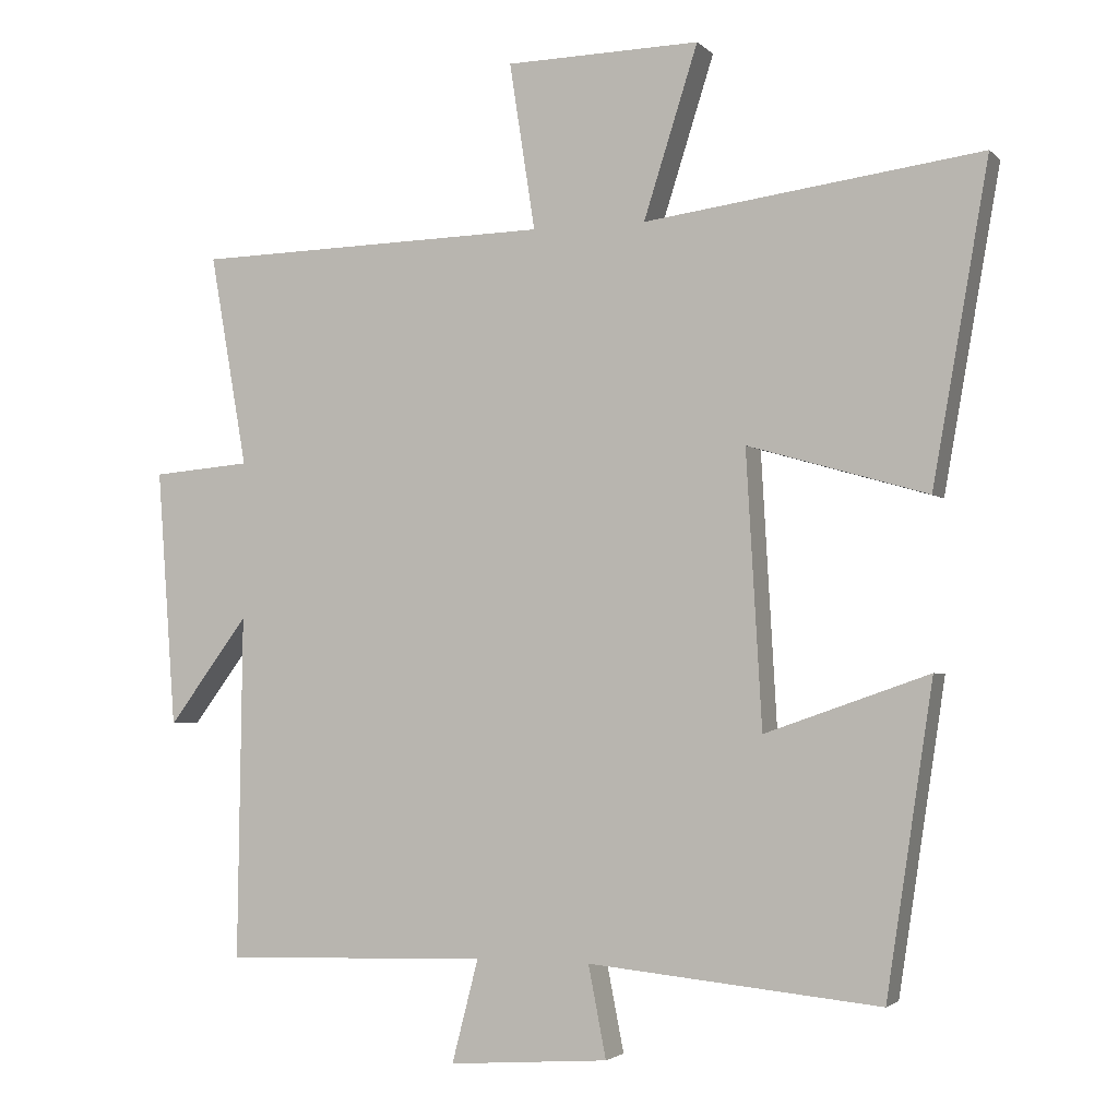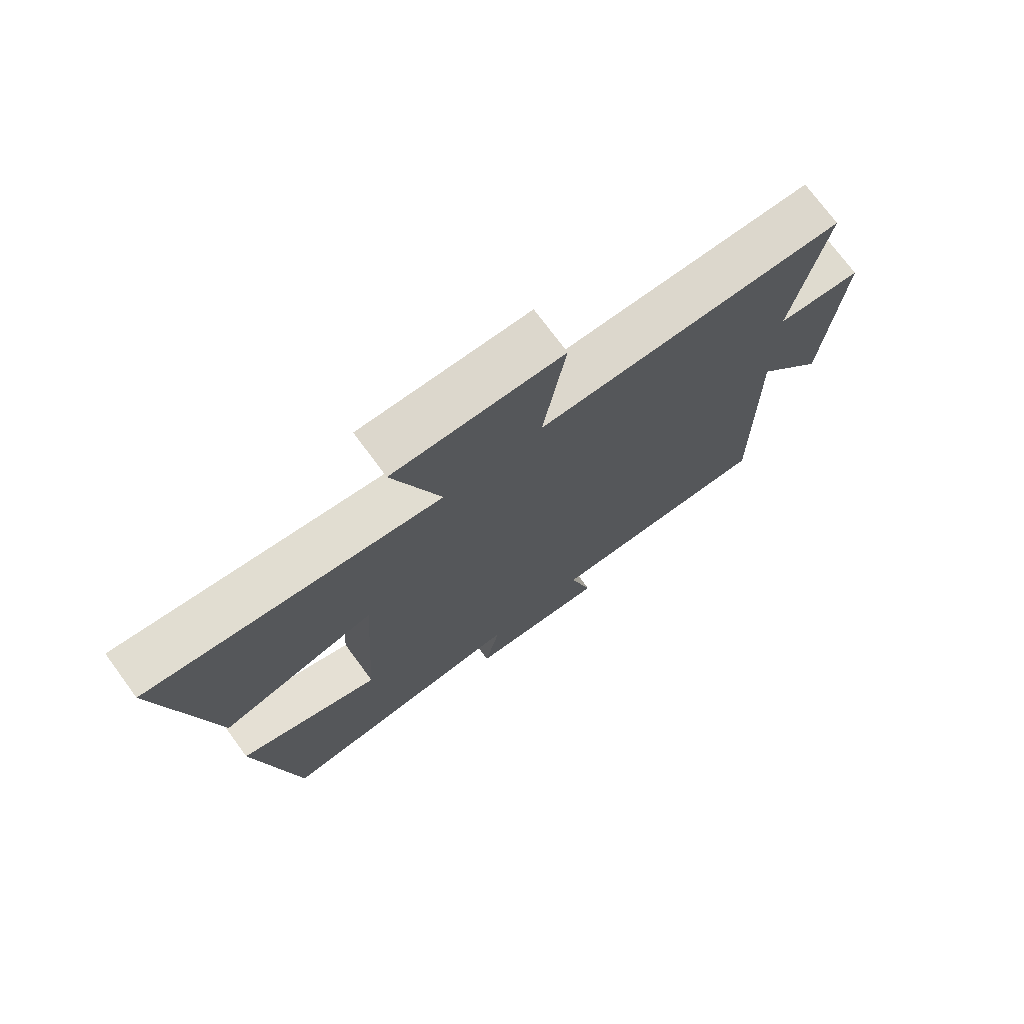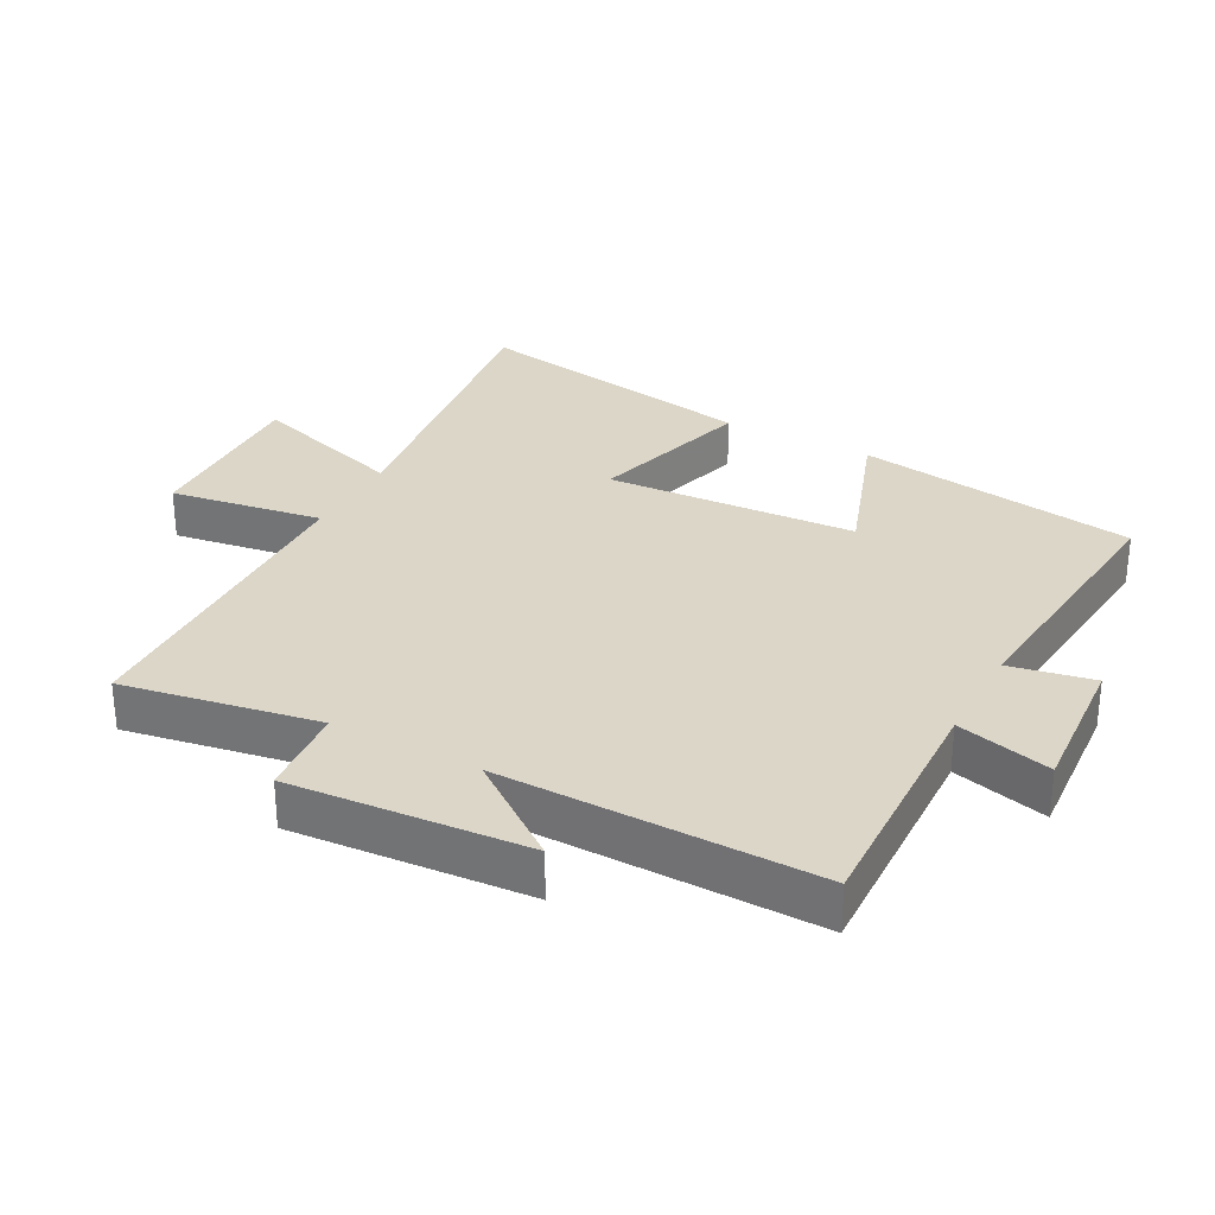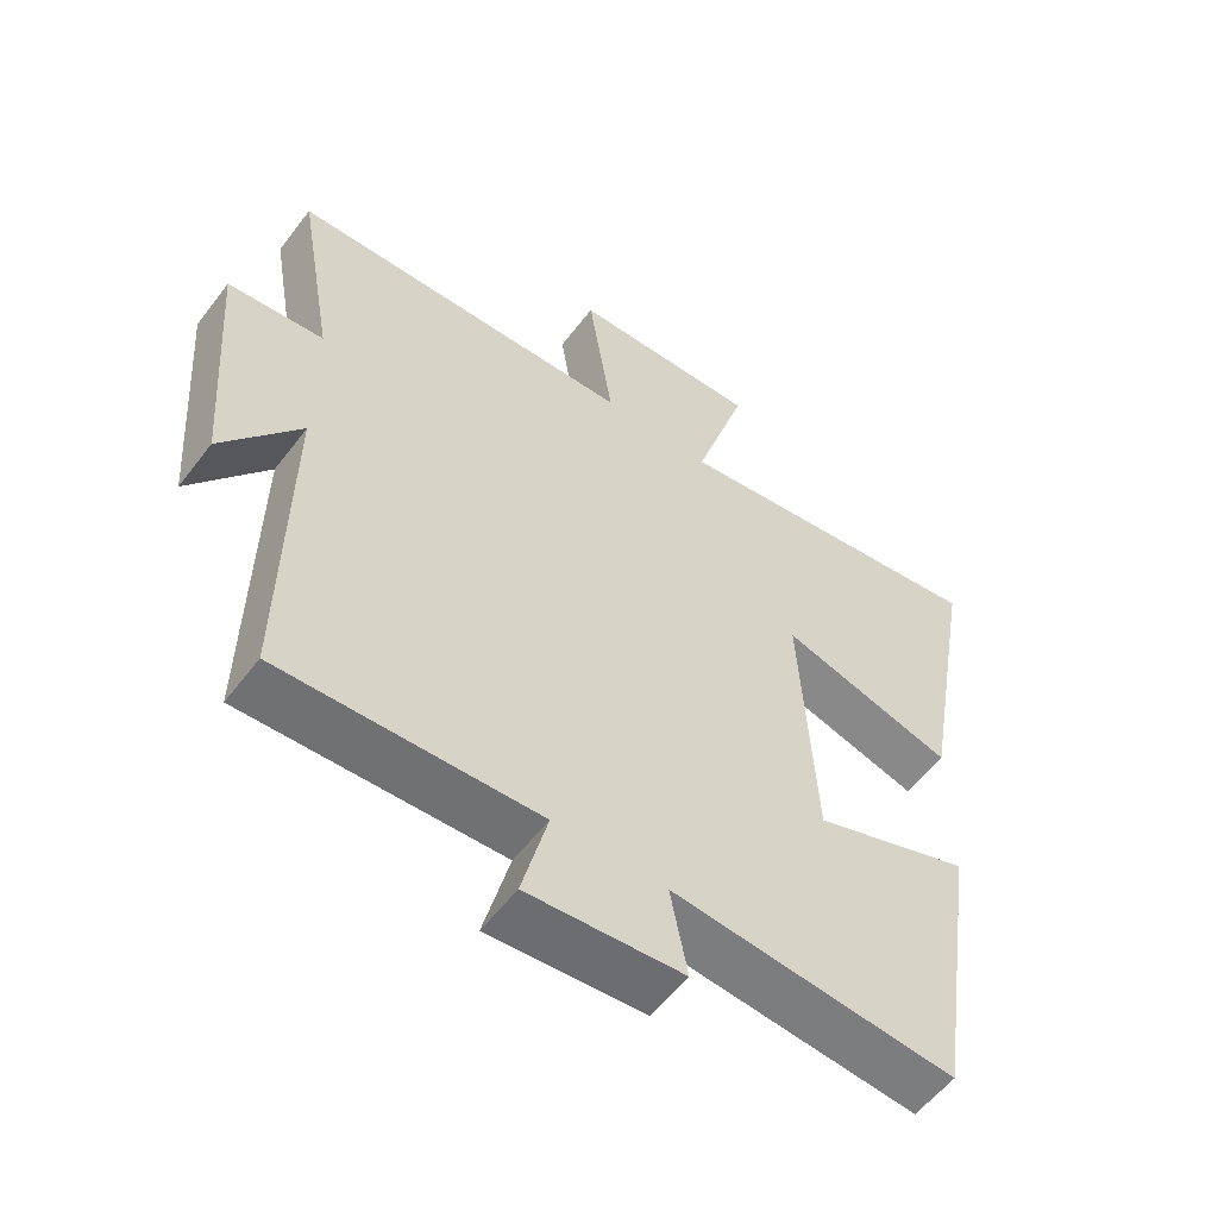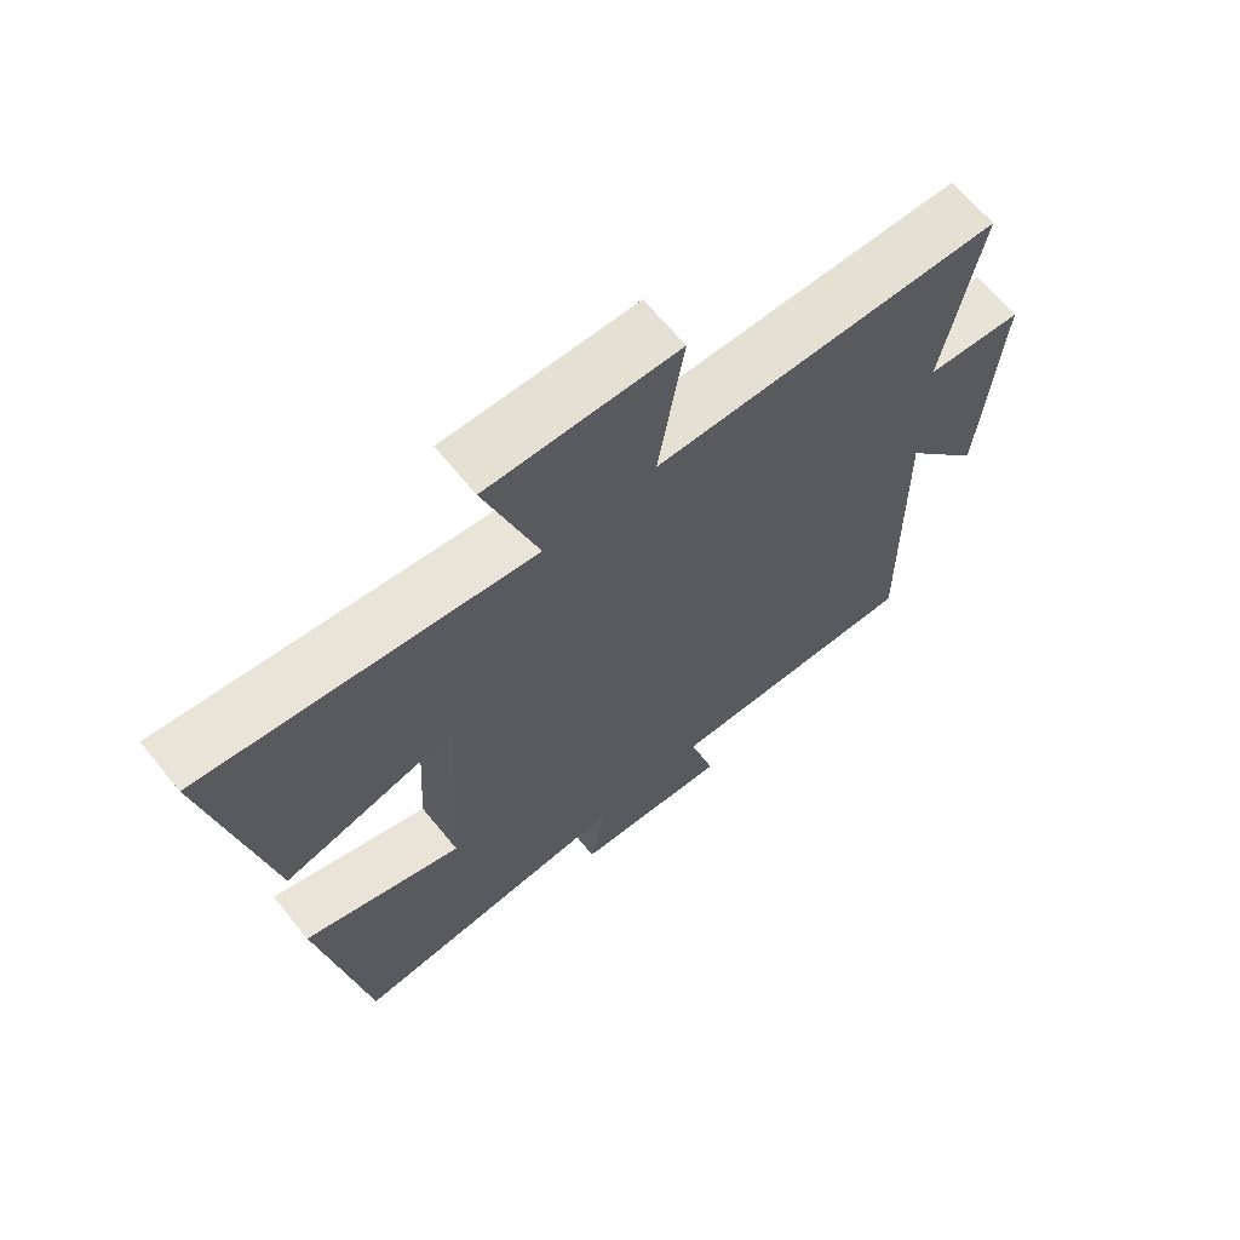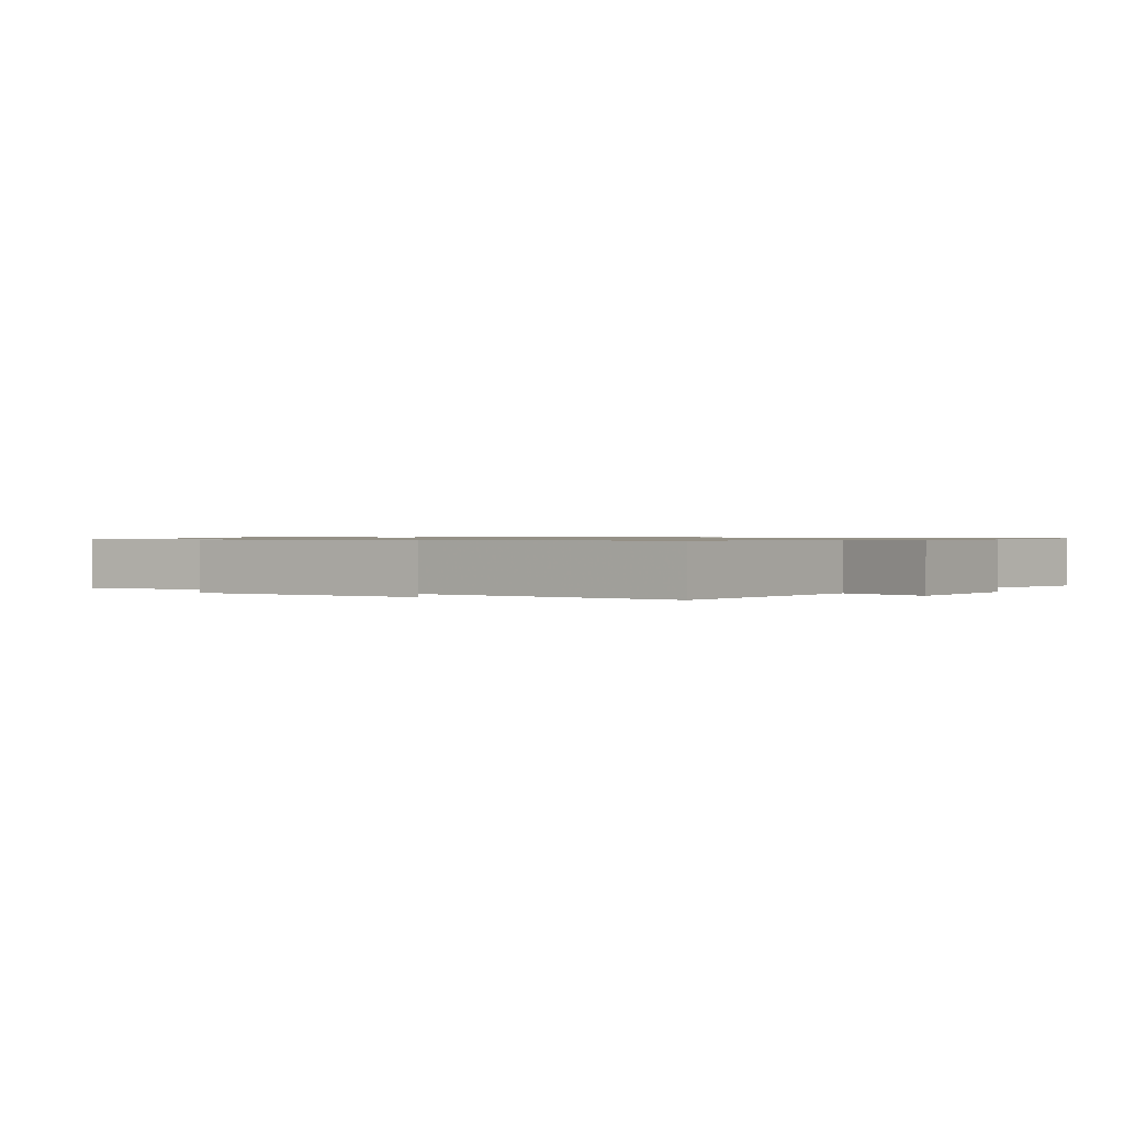
<metadata>
{"format":"obj","ext":"obj","renderer":"f3d","projection":"perspective","resolution":1024,"background":"white","views":[{"elev":-2.7,"azim":-158.8,"up":"+Z"},{"elev":74.0,"azim":-36.4,"up":"+Z"},{"elev":30.2,"azim":118.1,"up":"+Y"},{"elev":-56.2,"azim":143.3,"up":"+Z"},{"elev":66.7,"azim":-39.3,"up":"+Z"},{"elev":0.8,"azim":127.9,"up":"+Y"}]}
</metadata>
<code>
v -0.578 0.07 0.563
v -0.107 0.07 0.5
v -0.183 0.07 0.739
v 0.089 0.07 0.733
v 0.053 0.07 0.5
v 0.552 0.07 0.488
v 0.5 0.07 0.191
v 0.638 0.07 0.179
v 0.612 0.07 -0.181
v 0.5 0.07 -0.031
v 0.507 0.07 -0.512
v 0.136 0.07 -0.5
v 0.173 0.07 -0.644
v -0.051 0.07 -0.628
v -0.026 0.07 -0.5
v -0.435 0.07 -0.54
v -0.5 0.07 -0.11
v -0.271 0.07 -0.19
v -0.249 0.07 0.192
v -0.5 0.07 0.12
v -0.578 0 0.563
v -0.107 0 0.5
v -0.183 0 0.739
v 0.089 0 0.733
v 0.053 0 0.5
v 0.552 0 0.488
v 0.5 0 0.191
v 0.638 0 0.179
v 0.612 0 -0.181
v 0.5 0 -0.031
v 0.507 0 -0.512
v 0.136 0 -0.5
v 0.173 0 -0.644
v -0.051 0 -0.628
v -0.026 0 -0.5
v -0.435 0 -0.54
v -0.5 0 -0.11
v -0.271 0 -0.19
v -0.249 0 0.192
v -0.5 0 0.12
f 19 20 1 2
f 18 19 2
f 15 16 17 18
f 15 18 2
f 12 13 14 15
f 12 15 2
f 10 11 12 2
f 7 8 9 10
f 7 10 2
f 5 6 7 2
f 2 3 4 5
f 22 21 40 39
f 22 39 38
f 38 37 36 35
f 22 38 35
f 35 34 33 32
f 22 35 32
f 22 32 31 30
f 30 29 28 27
f 22 30 27
f 22 27 26 25
f 25 24 23 22
f 1 21 22 2
f 2 22 23 3
f 3 23 24 4
f 4 24 25 5
f 5 25 26 6
f 6 26 27 7
f 7 27 28 8
f 8 28 29 9
f 9 29 30 10
f 10 30 31 11
f 11 31 32 12
f 12 32 33 13
f 13 33 34 14
f 14 34 35 15
f 15 35 36 16
f 16 36 37 17
f 17 37 38 18
f 18 38 39 19
f 19 39 40 20
f 20 40 21 1

</code>
